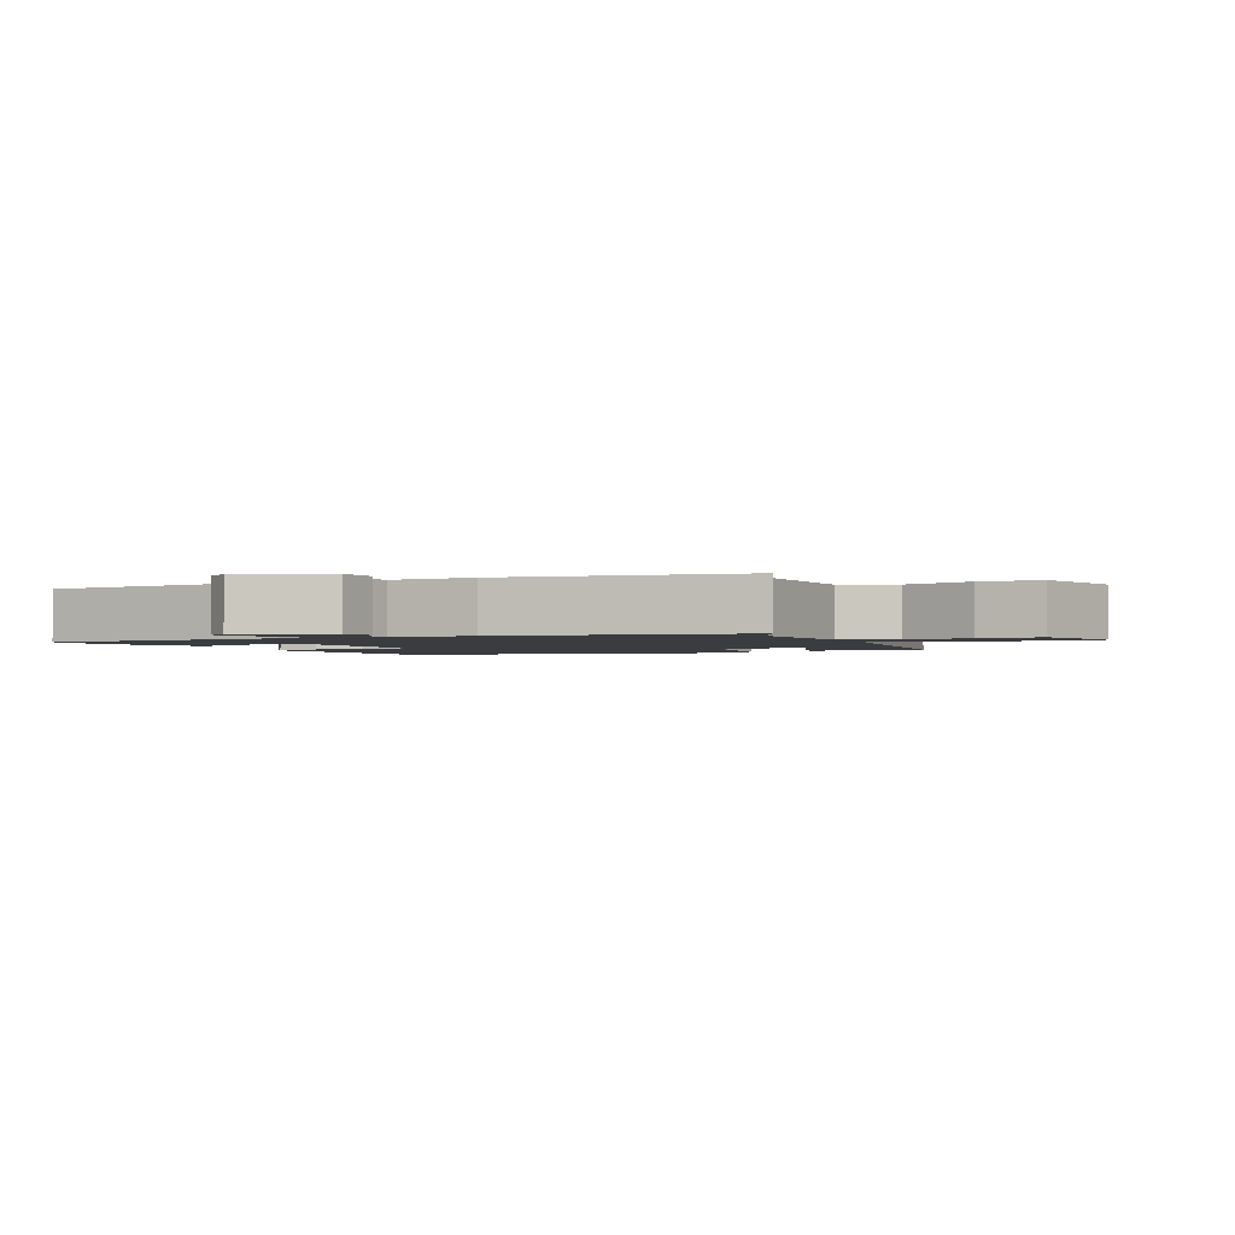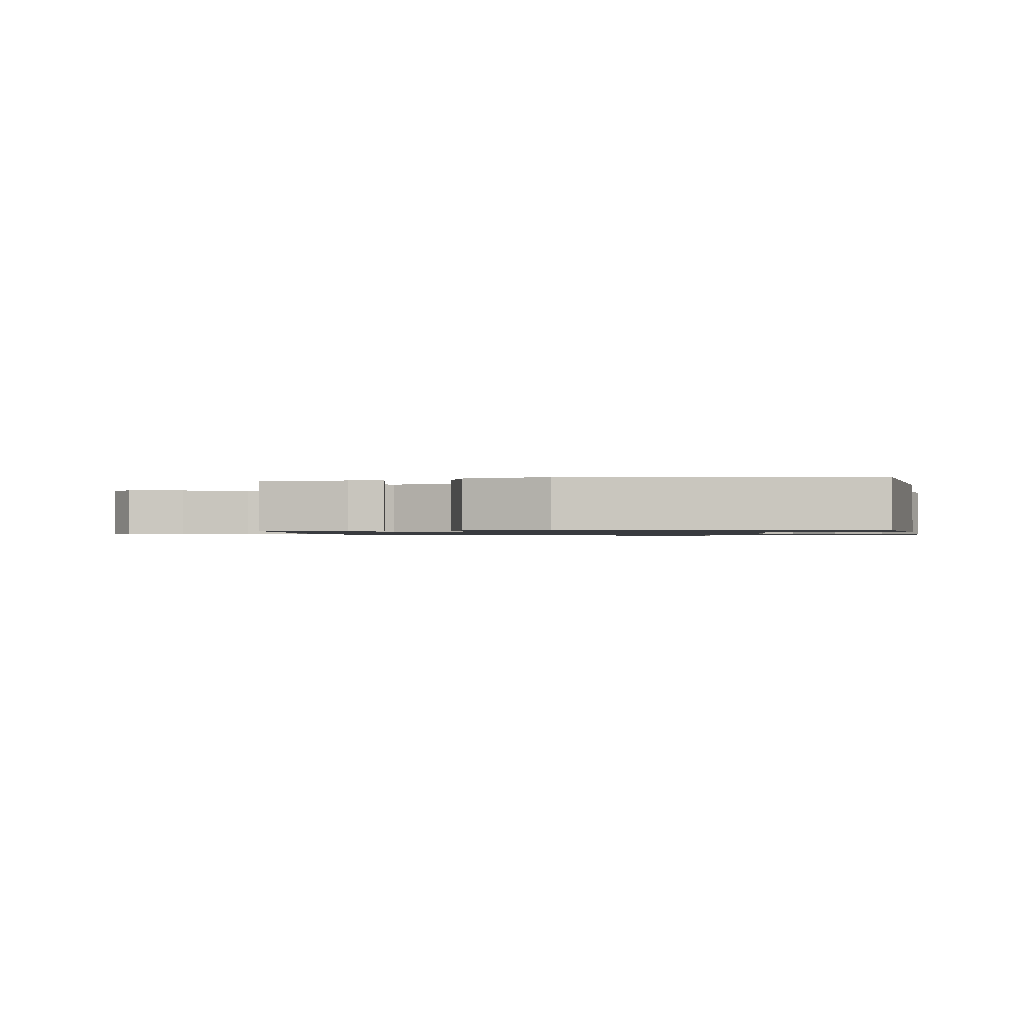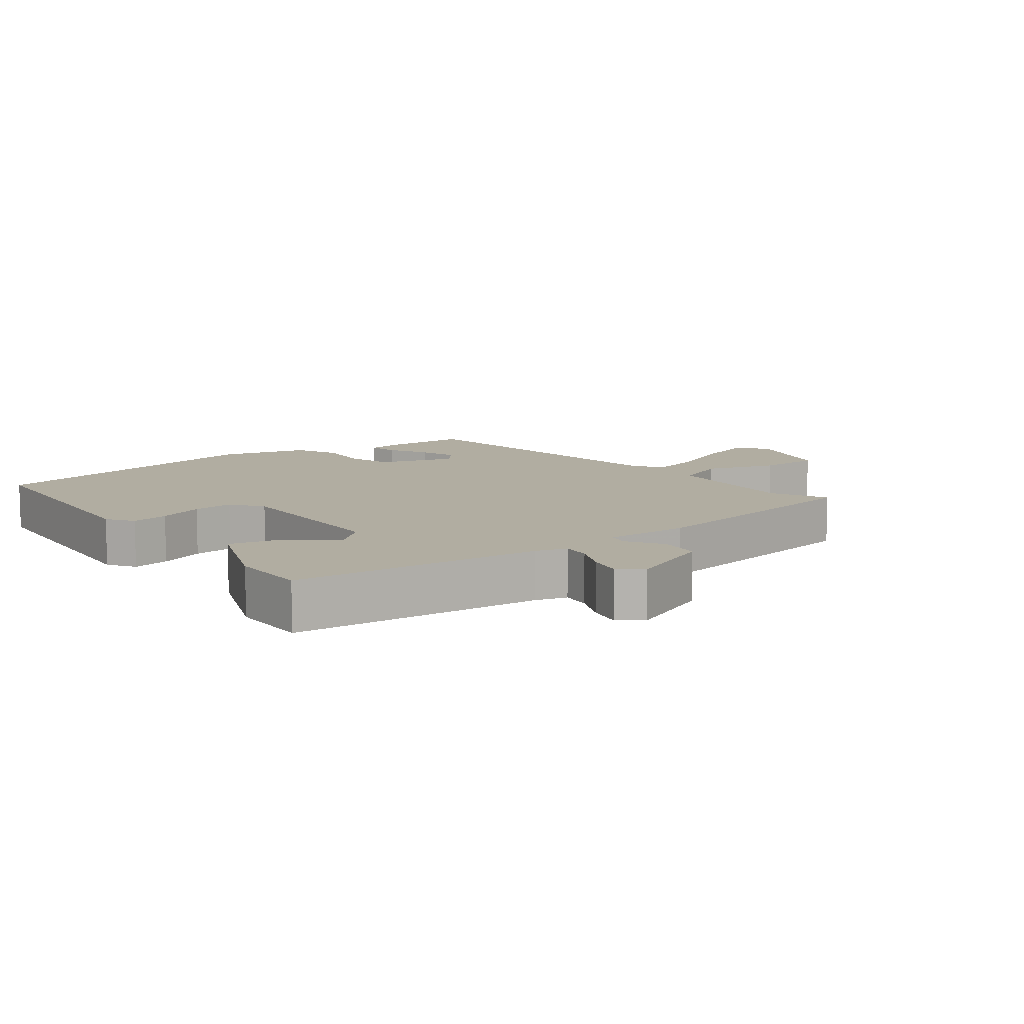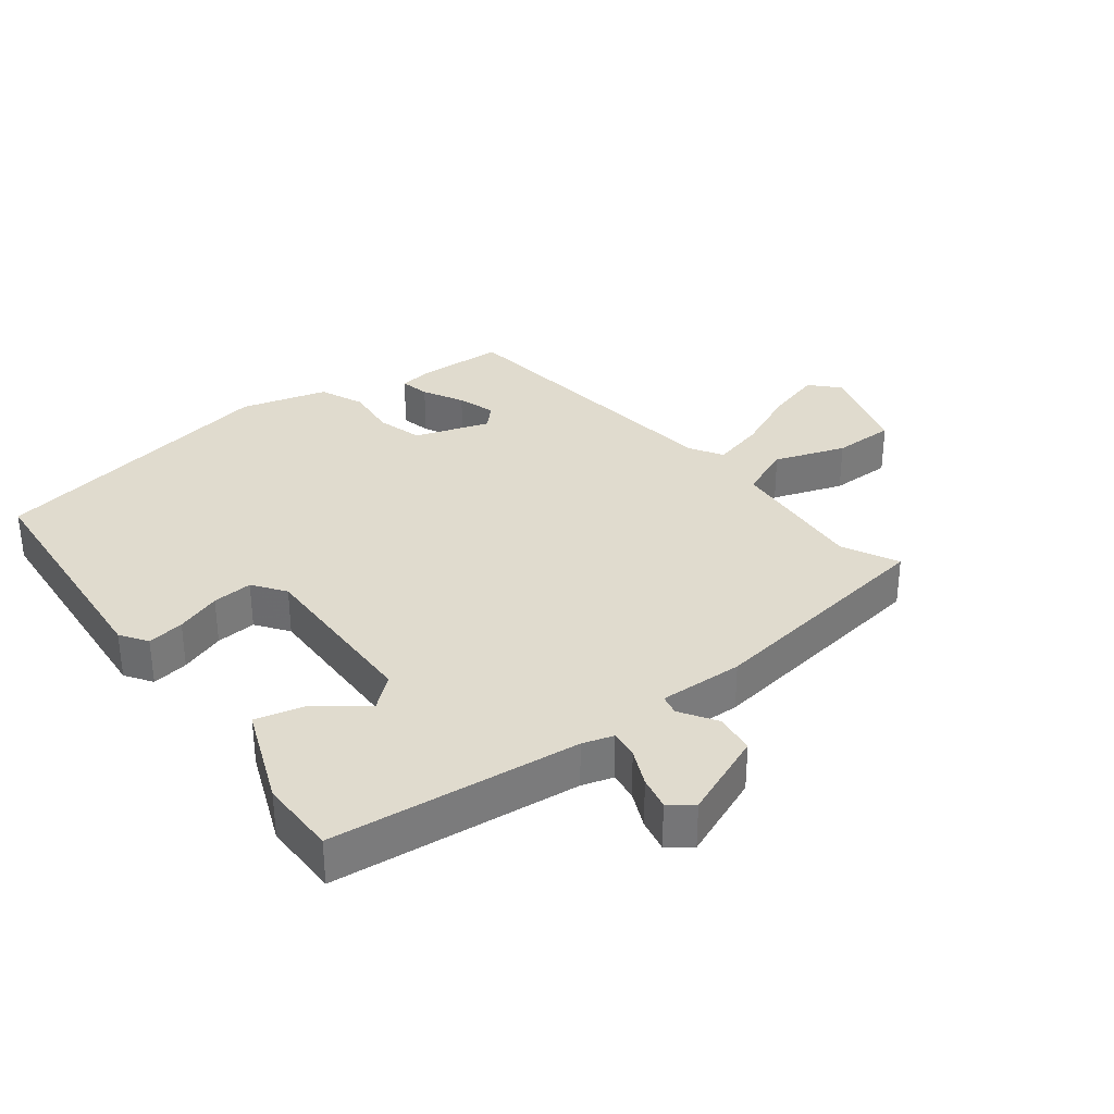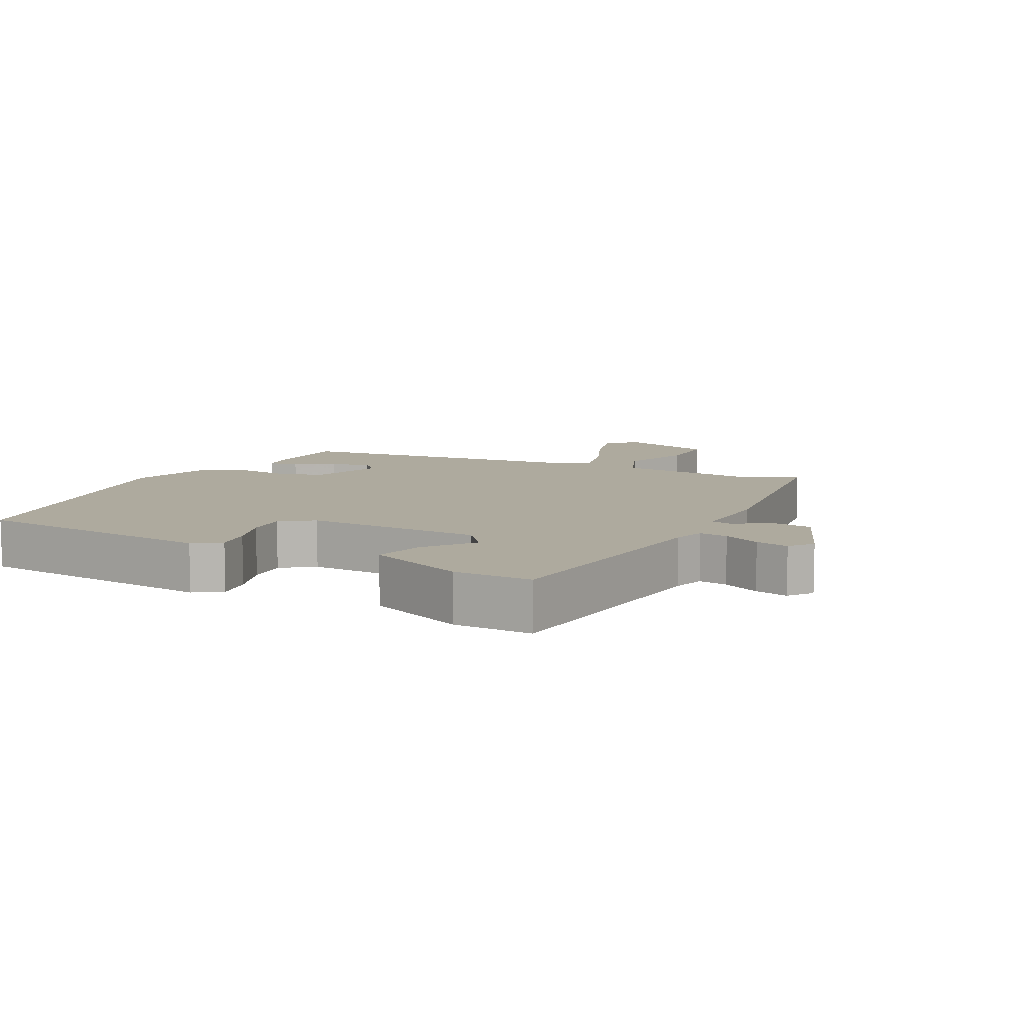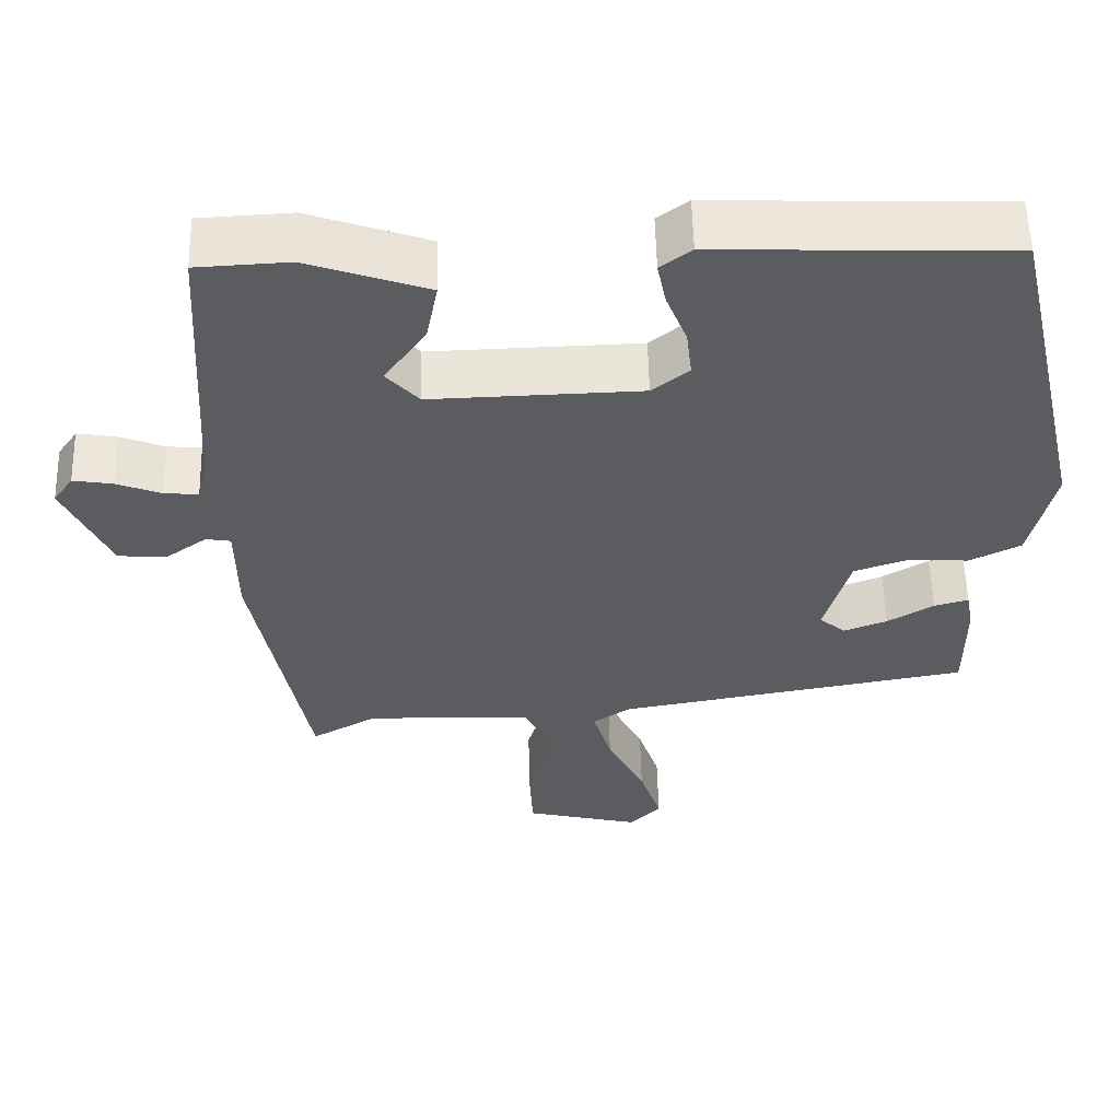
<metadata>
{"format":"obj","ext":"obj","renderer":"f3d","projection":"perspective","resolution":1024,"background":"white","views":[{"elev":-2.0,"azim":116.8,"up":"+Y"},{"elev":-1.0,"azim":-77.0,"up":"+Y"},{"elev":10.3,"azim":55.0,"up":"+Y"},{"elev":33.4,"azim":55.2,"up":"+Y"},{"elev":9.3,"azim":30.4,"up":"+Y"},{"elev":56.1,"azim":178.6,"up":"+Z"}]}
</metadata>
<code>
v 0.422 0.07 -0.51
v 0.34 0.07 -0.464
v 0.131 0.07 -0.469
v 0.095 0.07 -0.546
v 0.127 0.07 -0.653
v 0.123 0.07 -0.745
v -0.022 0.07 -0.78
v -0.061 0.07 -0.739
v -0.034 0.07 -0.657
v 0.013 0.07 -0.563
v 0.036 0.07 -0.486
v -0.011 0.07 -0.454
v -0.454 0.07 -0.375
v -0.454 0.07 -0.245
v -0.445 0.07 -0.196
v -0.402 0.07 -0.208
v -0.344 0.07 -0.243
v -0.289 0.07 -0.264
v -0.257 0.07 -0.236
v -0.289 0.07 -0.123
v -0.356 0.07 -0.1
v -0.433 0.07 -0.104
v -0.497 0.07 -0.072
v -0.527 0.07 0.058
v -0.427 0.07 0.496
v -0.061 0.07 0.508
v -0.022 0.07 0.479
v -0.033 0.07 0.424
v -0.059 0.07 0.358
v -0.066 0.07 0.298
v -0.02 0.07 0.261
v 0.243 0.07 0.253
v 0.284 0.07 0.298
v 0.232 0.07 0.372
v 0.217 0.07 0.448
v 0.367 0.07 0.5
v 0.483 0.07 0.494
v 0.506 0.07 0.121
v 0.518 0.07 0.074
v 0.561 0.07 0.077
v 0.617 0.07 0.099
v 0.667 0.07 0.107
v 0.692 0.07 0.071
v 0.634 0.07 -0.055
v 0.573 0.07 -0.059
v 0.521 0.07 -0.022
v 0.49 0.07 -0.027
v 0.489 0.07 -0.153
v 0.422 0 -0.51
v 0.34 0 -0.464
v 0.131 0 -0.469
v 0.095 0 -0.546
v 0.127 0 -0.653
v 0.123 0 -0.745
v -0.022 0 -0.78
v -0.061 0 -0.739
v -0.034 0 -0.657
v 0.013 0 -0.563
v 0.036 0 -0.486
v -0.011 0 -0.454
v -0.454 0 -0.375
v -0.454 0 -0.245
v -0.445 0 -0.196
v -0.402 0 -0.208
v -0.344 0 -0.243
v -0.289 0 -0.264
v -0.257 0 -0.236
v -0.289 0 -0.123
v -0.356 0 -0.1
v -0.433 0 -0.104
v -0.497 0 -0.072
v -0.527 0 0.058
v -0.427 0 0.496
v -0.061 0 0.508
v -0.022 0 0.479
v -0.033 0 0.424
v -0.059 0 0.358
v -0.066 0 0.298
v -0.02 0 0.261
v 0.243 0 0.253
v 0.284 0 0.298
v 0.232 0 0.372
v 0.217 0 0.448
v 0.367 0 0.5
v 0.483 0 0.494
v 0.506 0 0.121
v 0.518 0 0.074
v 0.561 0 0.077
v 0.617 0 0.099
v 0.667 0 0.107
v 0.692 0 0.071
v 0.634 0 -0.055
v 0.573 0 -0.059
v 0.521 0 -0.022
v 0.49 0 -0.027
v 0.489 0 -0.153
f 47 48 1 2
f 44 45 46
f 43 44 46
f 42 43 46
f 41 42 46
f 40 41 46
f 39 40 46 47
f 47 2 3
f 39 47 3
f 38 39 3
f 36 37 38
f 35 36 38
f 34 35 38
f 33 34 38
f 32 33 38 3
f 27 28 29
f 26 27 29
f 25 26 29
f 24 25 29
f 23 24 29
f 22 23 29
f 21 22 29
f 20 21 29 30
f 19 20 30 31
f 15 16 17
f 14 15 17
f 13 14 17
f 12 13 17
f 12 17 18
f 11 12 18 19
f 8 9 10
f 7 8 10
f 6 7 10
f 5 6 10
f 4 5 10
f 4 10 11
f 3 4 11
f 19 31 32
f 11 19 32
f 3 11 32
f 50 49 96 95
f 94 93 92
f 94 92 91
f 94 91 90
f 94 90 89
f 94 89 88
f 95 94 88 87
f 51 50 95
f 51 95 87
f 51 87 86
f 86 85 84
f 86 84 83
f 86 83 82
f 86 82 81
f 51 86 81 80
f 77 76 75
f 77 75 74
f 77 74 73
f 77 73 72
f 77 72 71
f 77 71 70
f 77 70 69
f 78 77 69 68
f 79 78 68 67
f 65 64 63
f 65 63 62
f 65 62 61
f 65 61 60
f 66 65 60
f 67 66 60 59
f 58 57 56
f 58 56 55
f 58 55 54
f 58 54 53
f 58 53 52
f 59 58 52
f 59 52 51
f 80 79 67
f 80 67 59
f 80 59 51
f 1 49 50 2
f 2 50 51 3
f 3 51 52 4
f 4 52 53 5
f 5 53 54 6
f 6 54 55 7
f 7 55 56 8
f 8 56 57 9
f 9 57 58 10
f 10 58 59 11
f 11 59 60 12
f 12 60 61 13
f 13 61 62 14
f 14 62 63 15
f 15 63 64 16
f 16 64 65 17
f 17 65 66 18
f 18 66 67 19
f 19 67 68 20
f 20 68 69 21
f 21 69 70 22
f 22 70 71 23
f 23 71 72 24
f 24 72 73 25
f 25 73 74 26
f 26 74 75 27
f 27 75 76 28
f 28 76 77 29
f 29 77 78 30
f 30 78 79 31
f 31 79 80 32
f 32 80 81 33
f 33 81 82 34
f 34 82 83 35
f 35 83 84 36
f 36 84 85 37
f 37 85 86 38
f 38 86 87 39
f 39 87 88 40
f 40 88 89 41
f 41 89 90 42
f 42 90 91 43
f 43 91 92 44
f 44 92 93 45
f 45 93 94 46
f 46 94 95 47
f 47 95 96 48
f 48 96 49 1

</code>
